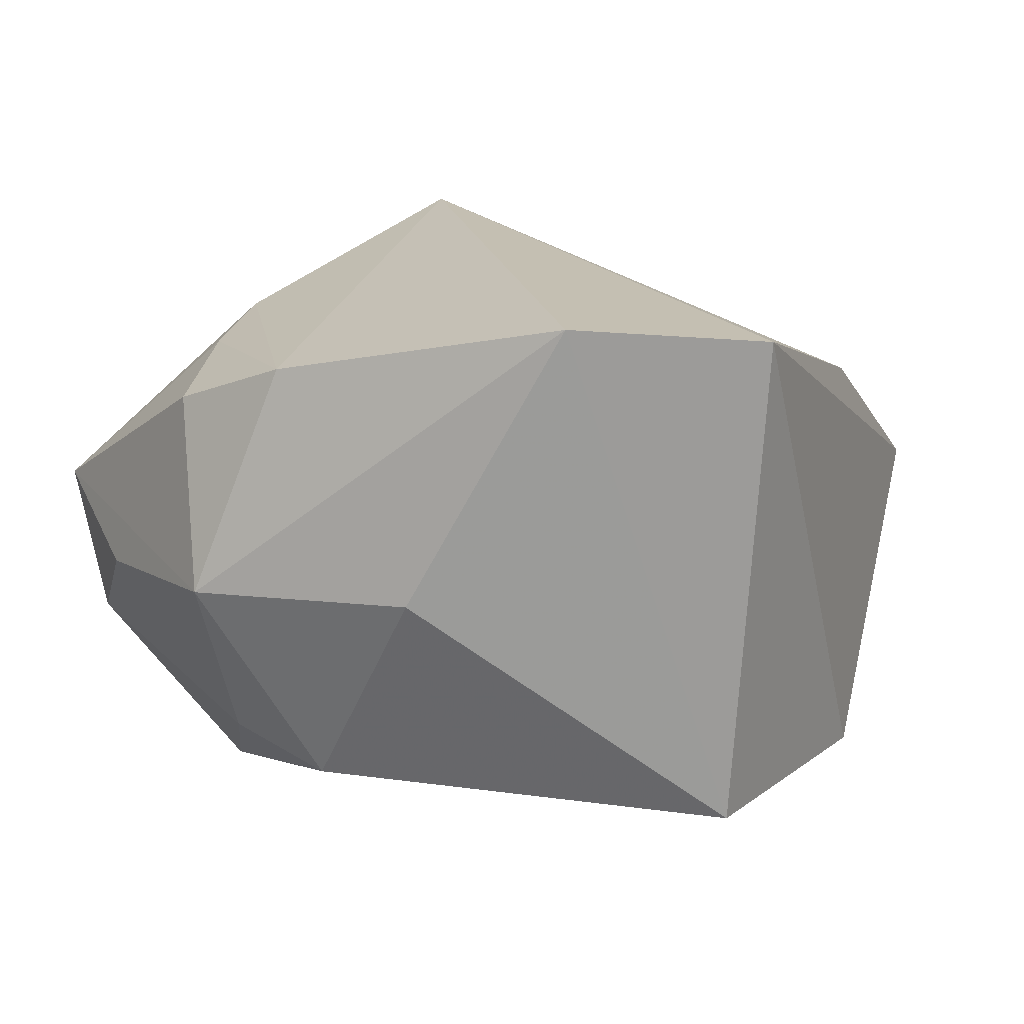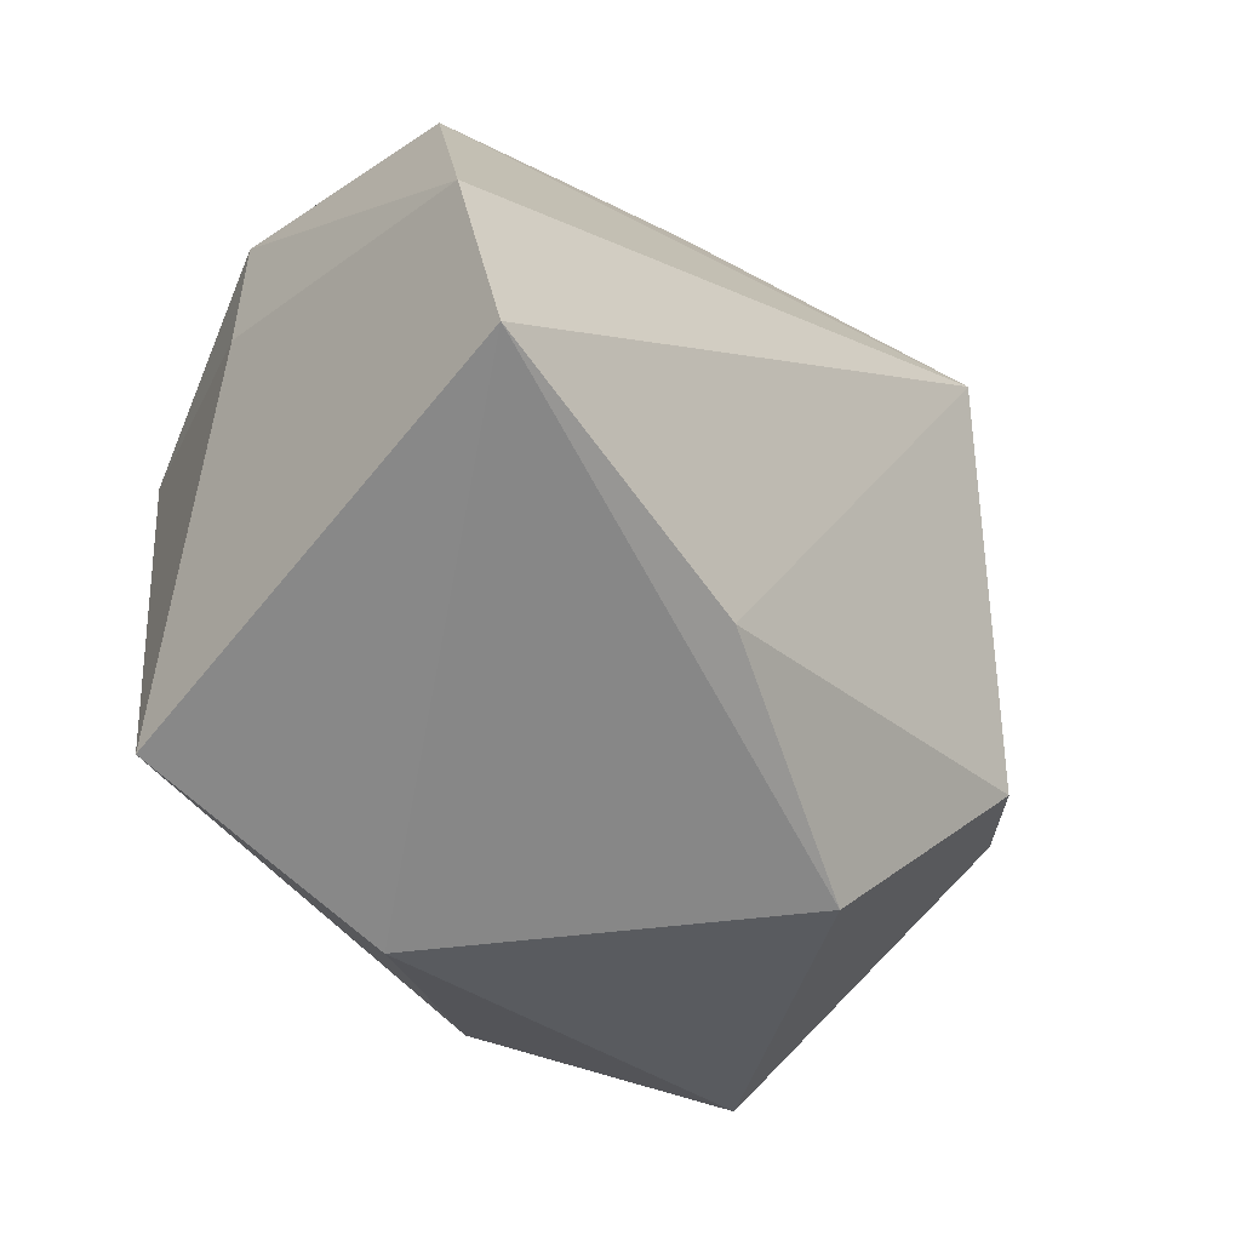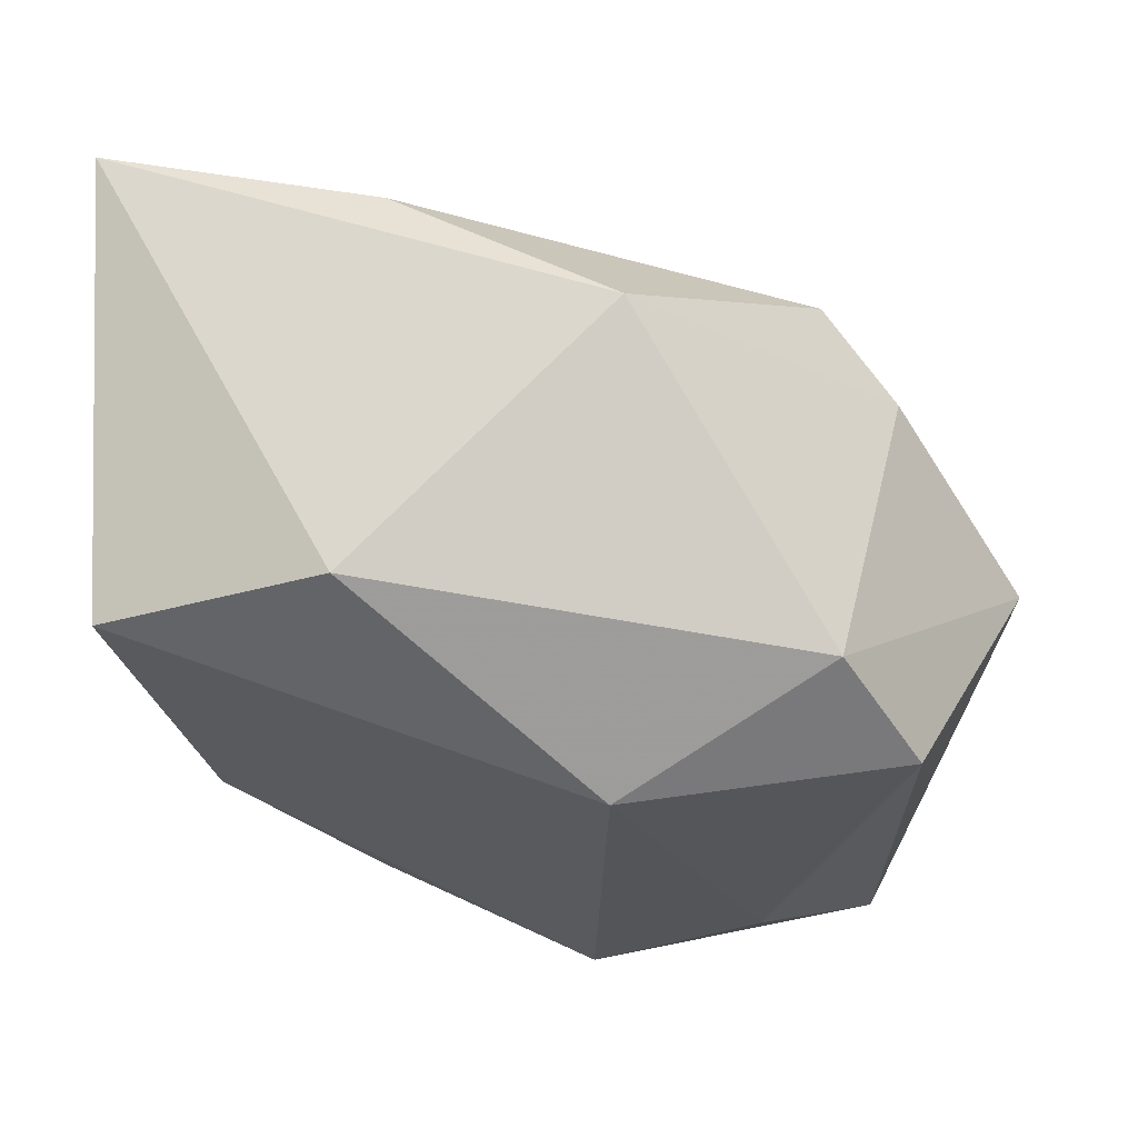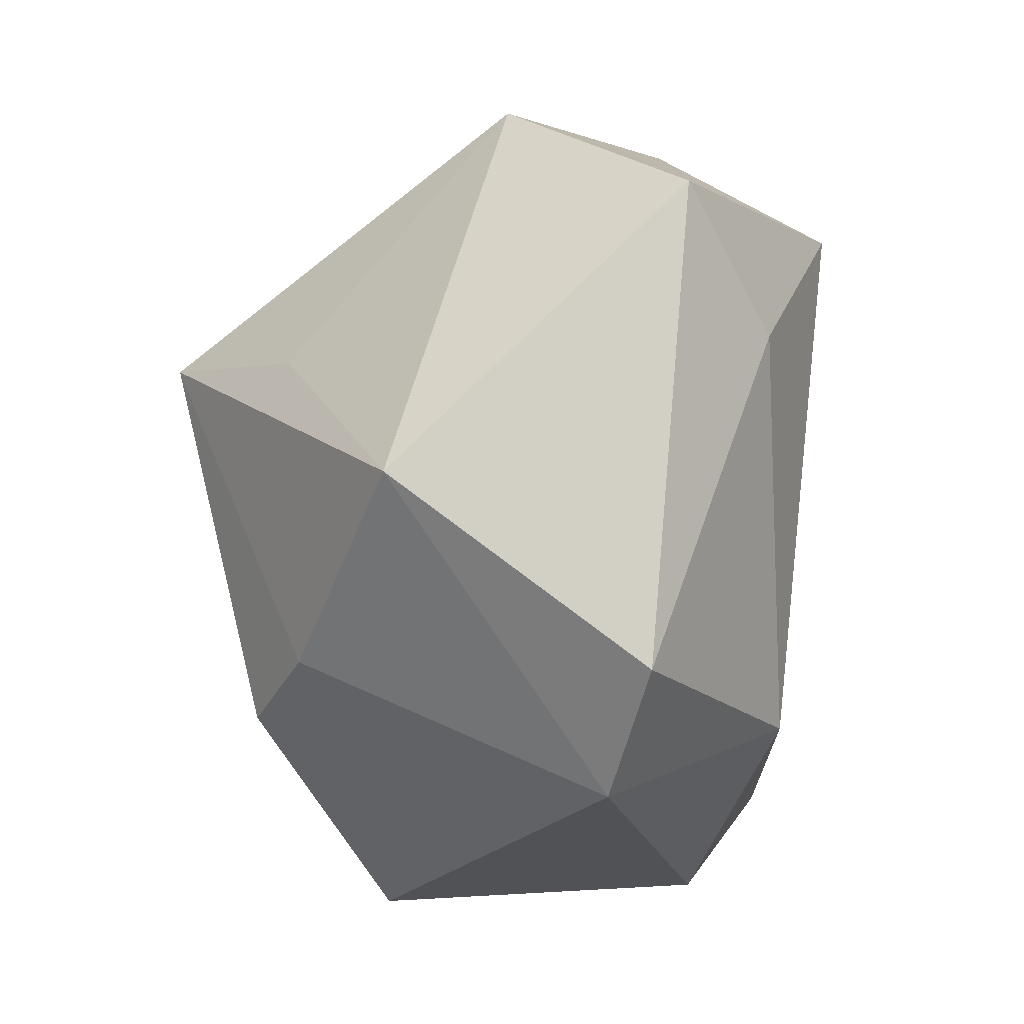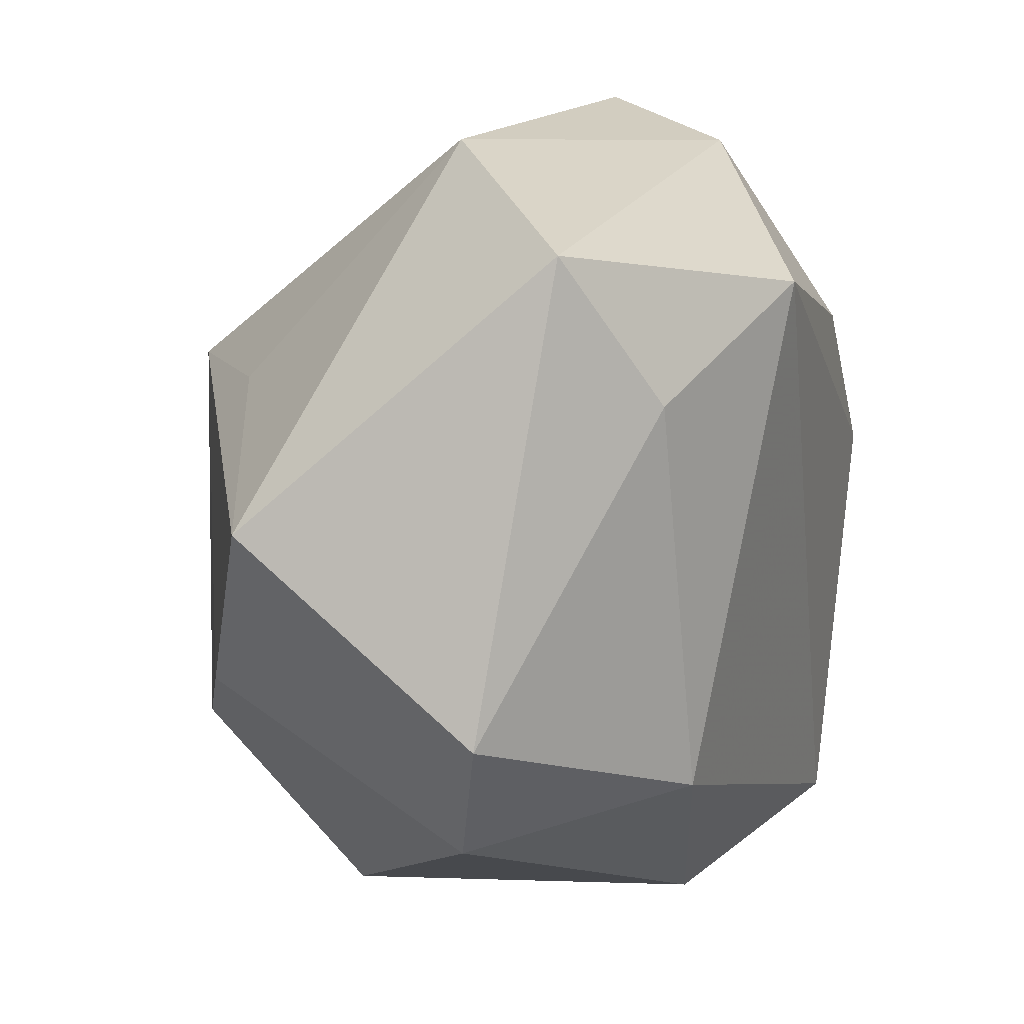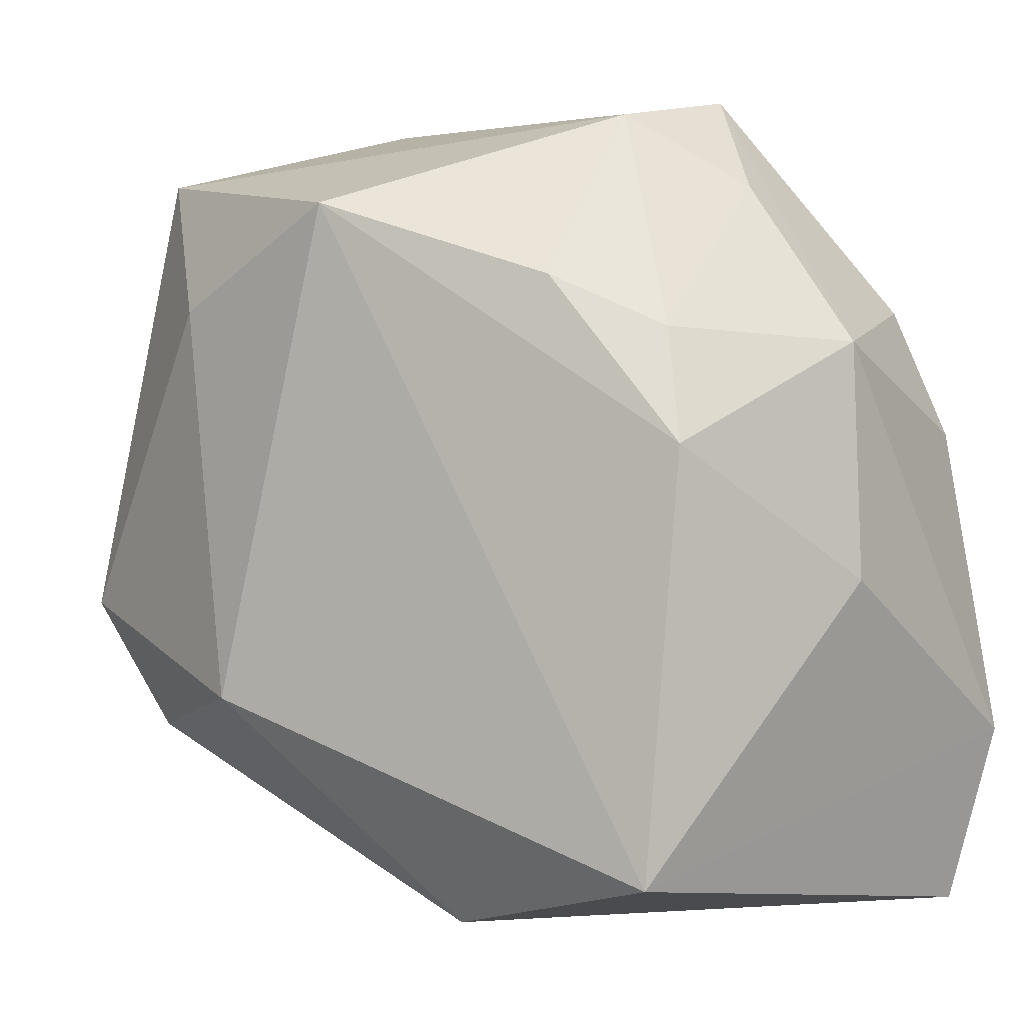
<metadata>
{"format":"obj","ext":"obj","renderer":"f3d","projection":"perspective","resolution":1024,"background":"white","views":[{"elev":15.9,"azim":-66.5,"up":"+Z"},{"elev":-61.9,"azim":-39.7,"up":"+Y"},{"elev":-24.0,"azim":15.5,"up":"+Z"},{"elev":6.2,"azim":111.4,"up":"+Y"},{"elev":16.5,"azim":132.2,"up":"+Y"},{"elev":-3.1,"azim":-136.1,"up":"+Y"}]}
</metadata>
<code>
v 0.02831 0.01861 0.01547
v 0.02009 -0.03828 0.008424
v 0.03401 -0.01674 0.01654
v -0.02255 0.02242 -0.02178
v -0.0301 -0.03577 -0.01673
v -0.03467 0.005851 -0.01691
v -0.02918 0.03291 0.0006376
v 0.04834 0.01002 -0.003975
v -0.02013 0.04026 -0.007829
v 0.02782 0.03648 -0.02637
v -0.03722 -0.02158 0.03139
v 0.01327 -0.01819 -0.03188
v -0.03175 -0.03952 0.03072
v 0.04003 -0.008143 -0.02702
v -0.02023 0.04369 0.007093
v -0.04011 -0.006534 0.003847
v 0.01817 0.01684 0.03357
v -0.04038 0.01657 0.002482
v -0.005687 -0.04046 -0.01641
v -0.001225 0.03058 -0.03188
v -0.0314 0.01731 -0.01468
v -0.03589 0.009138 0.02478
v -0.03274 0.0217 0.0202
v 0.01629 0.04369 -0.00352
v -0.01927 0.02531 0.02306
v 0.03995 -0.009679 0.008885
v -0.002665 -0.03784 0.02232
v -0.008689 0.02677 0.02509
v 0.03537 -0.02144 -0.02121
v 0.01887 0.02161 -0.03188
f 24 15 17
f 17 11 13
f 13 19 2
f 10 24 8
f 10 30 20
f 20 30 12
f 17 15 28
f 15 25 28
f 1 24 17
f 17 8 1
f 1 8 24
f 2 19 29
f 29 19 12
f 6 18 21
f 11 18 16
f 16 18 6
f 23 25 15
f 15 18 23
f 19 13 5
f 12 19 5
f 5 20 12
f 5 13 11
f 11 16 5
f 5 16 6
f 6 20 5
f 27 13 2
f 2 3 27
f 17 13 27
f 27 3 17
f 26 29 8
f 26 8 17
f 17 3 26
f 26 3 2
f 2 29 26
f 10 8 14
f 8 29 14
f 14 30 10
f 12 30 14
f 14 29 12
f 10 20 9
f 15 24 9
f 9 24 10
f 4 20 6
f 6 21 4
f 4 9 20
f 21 9 4
f 22 18 11
f 22 23 18
f 25 23 22
f 22 28 25
f 22 11 17
f 17 28 22
f 7 21 18
f 7 9 21
f 7 18 15
f 15 9 7

</code>
